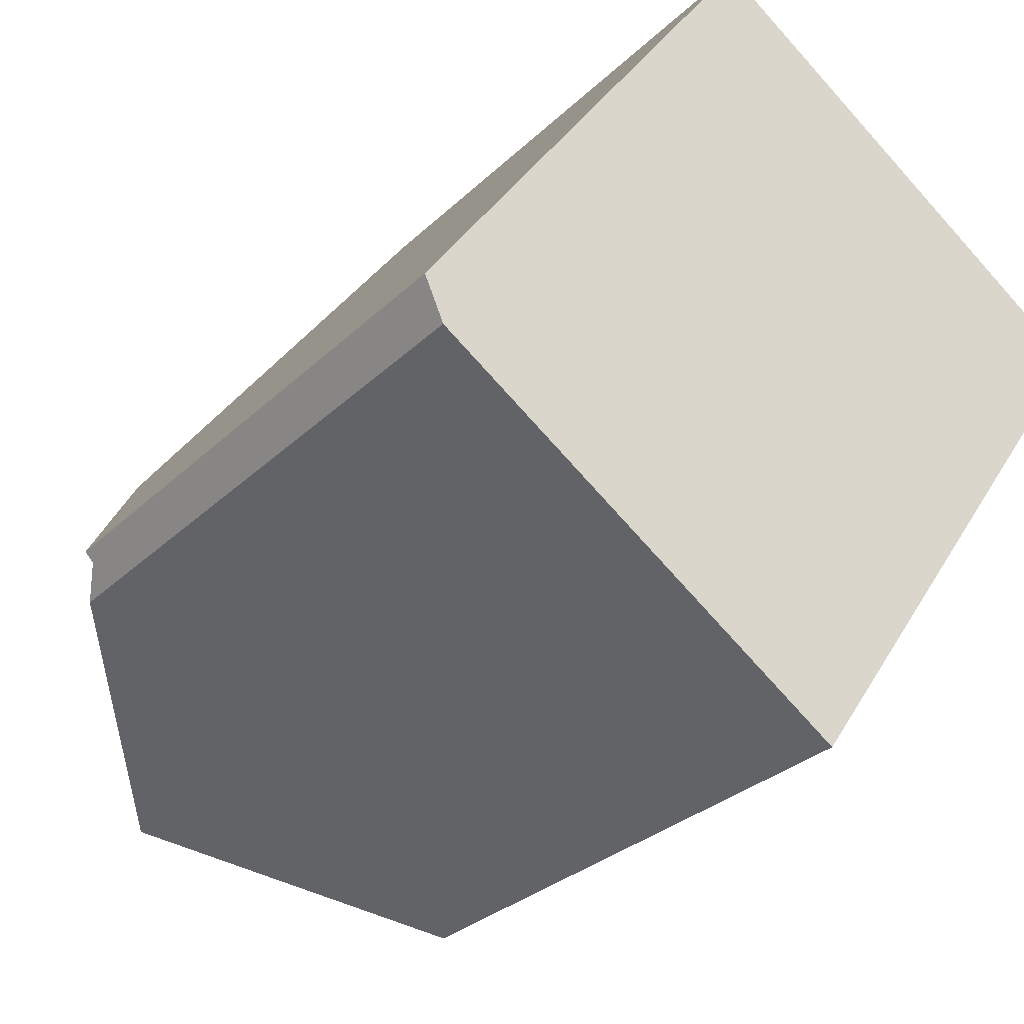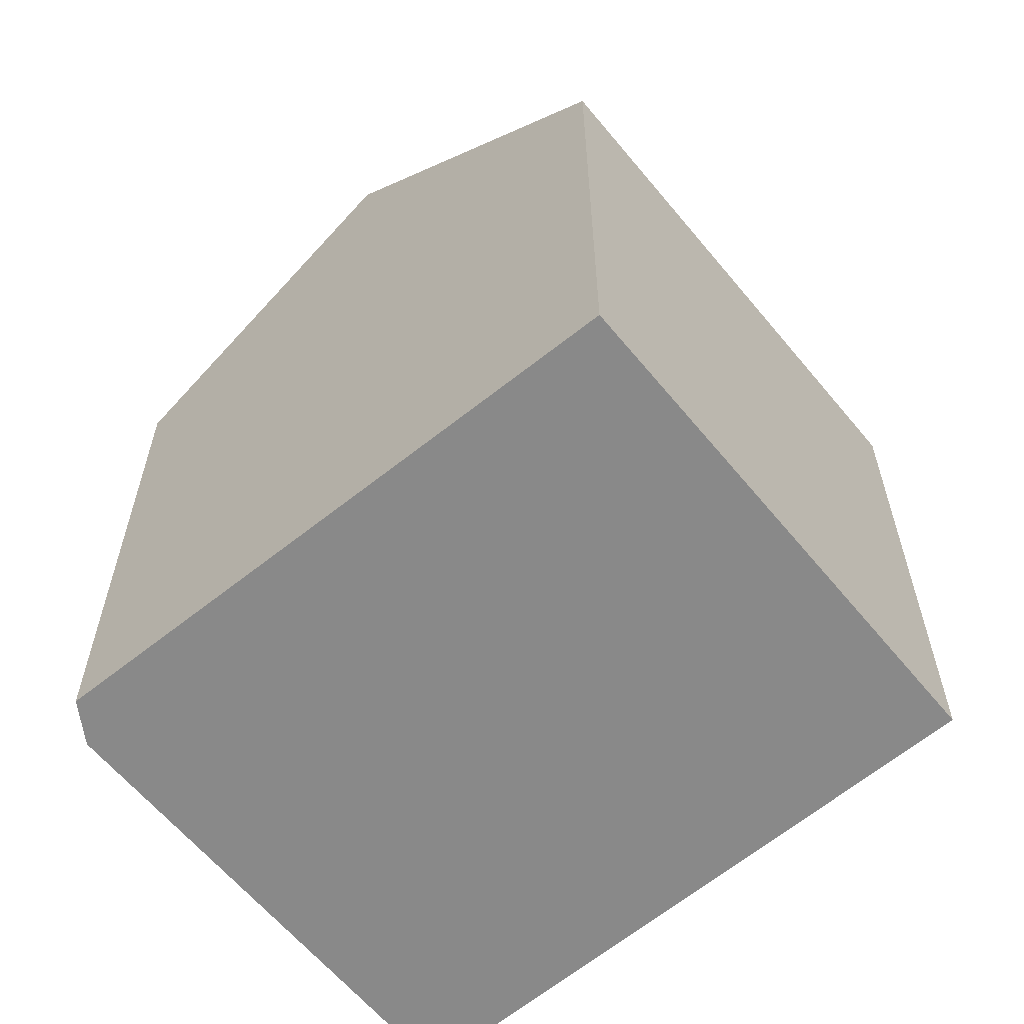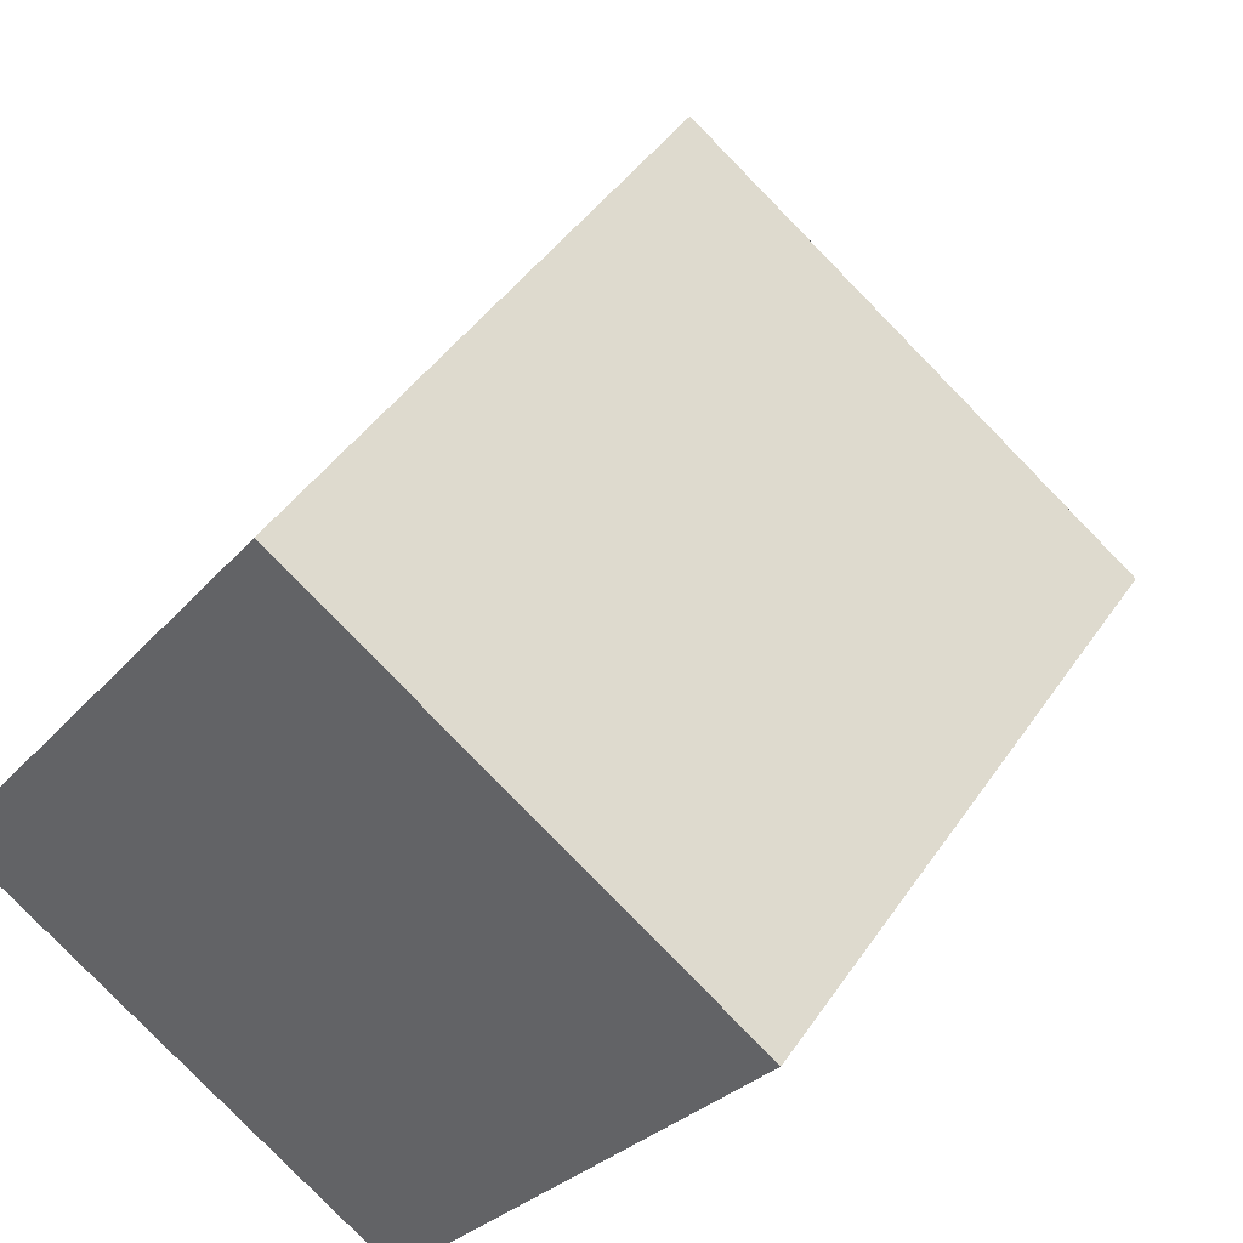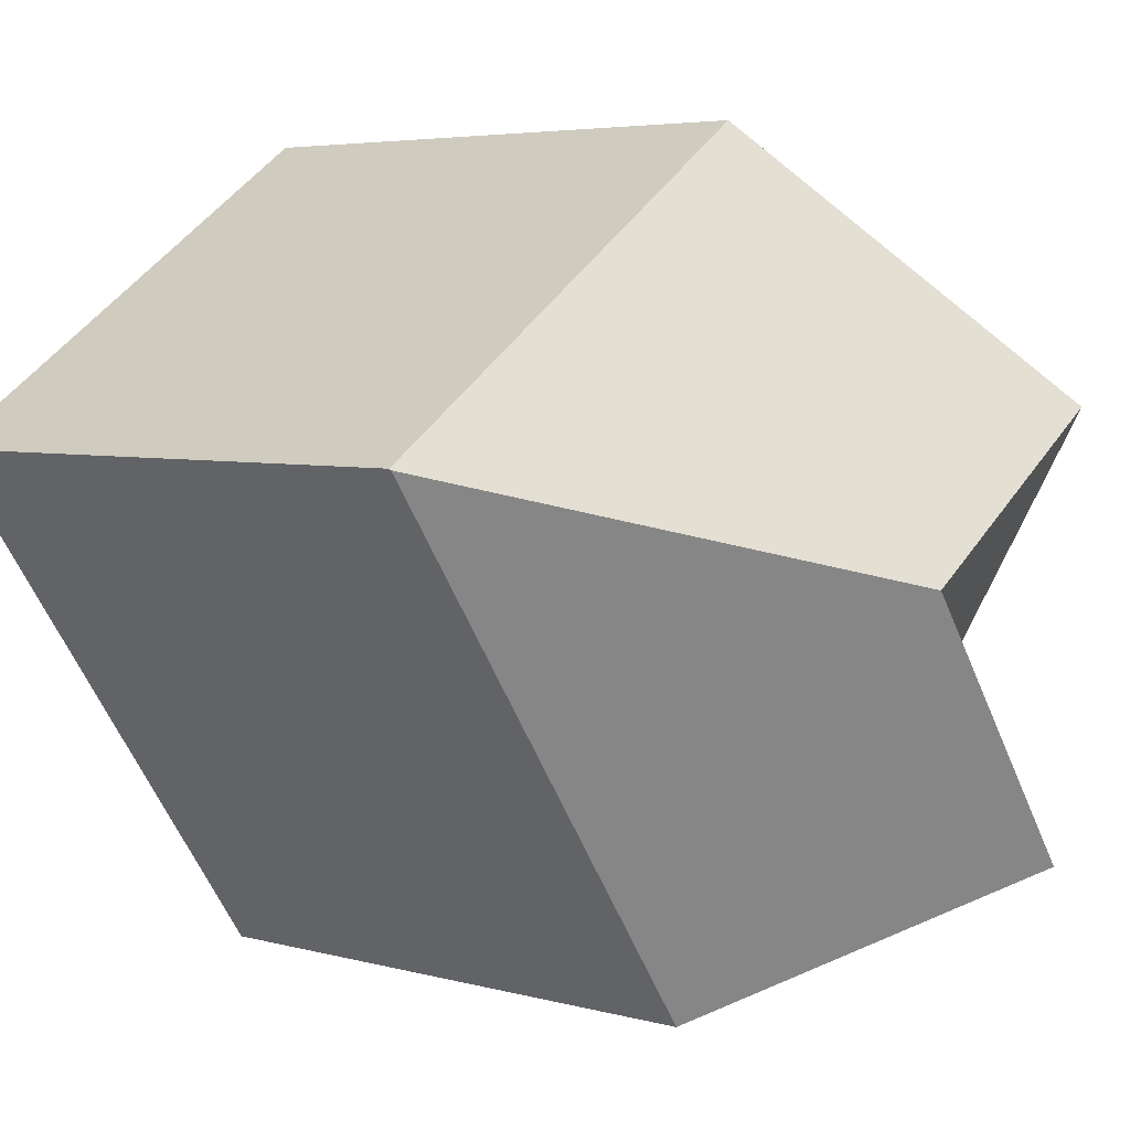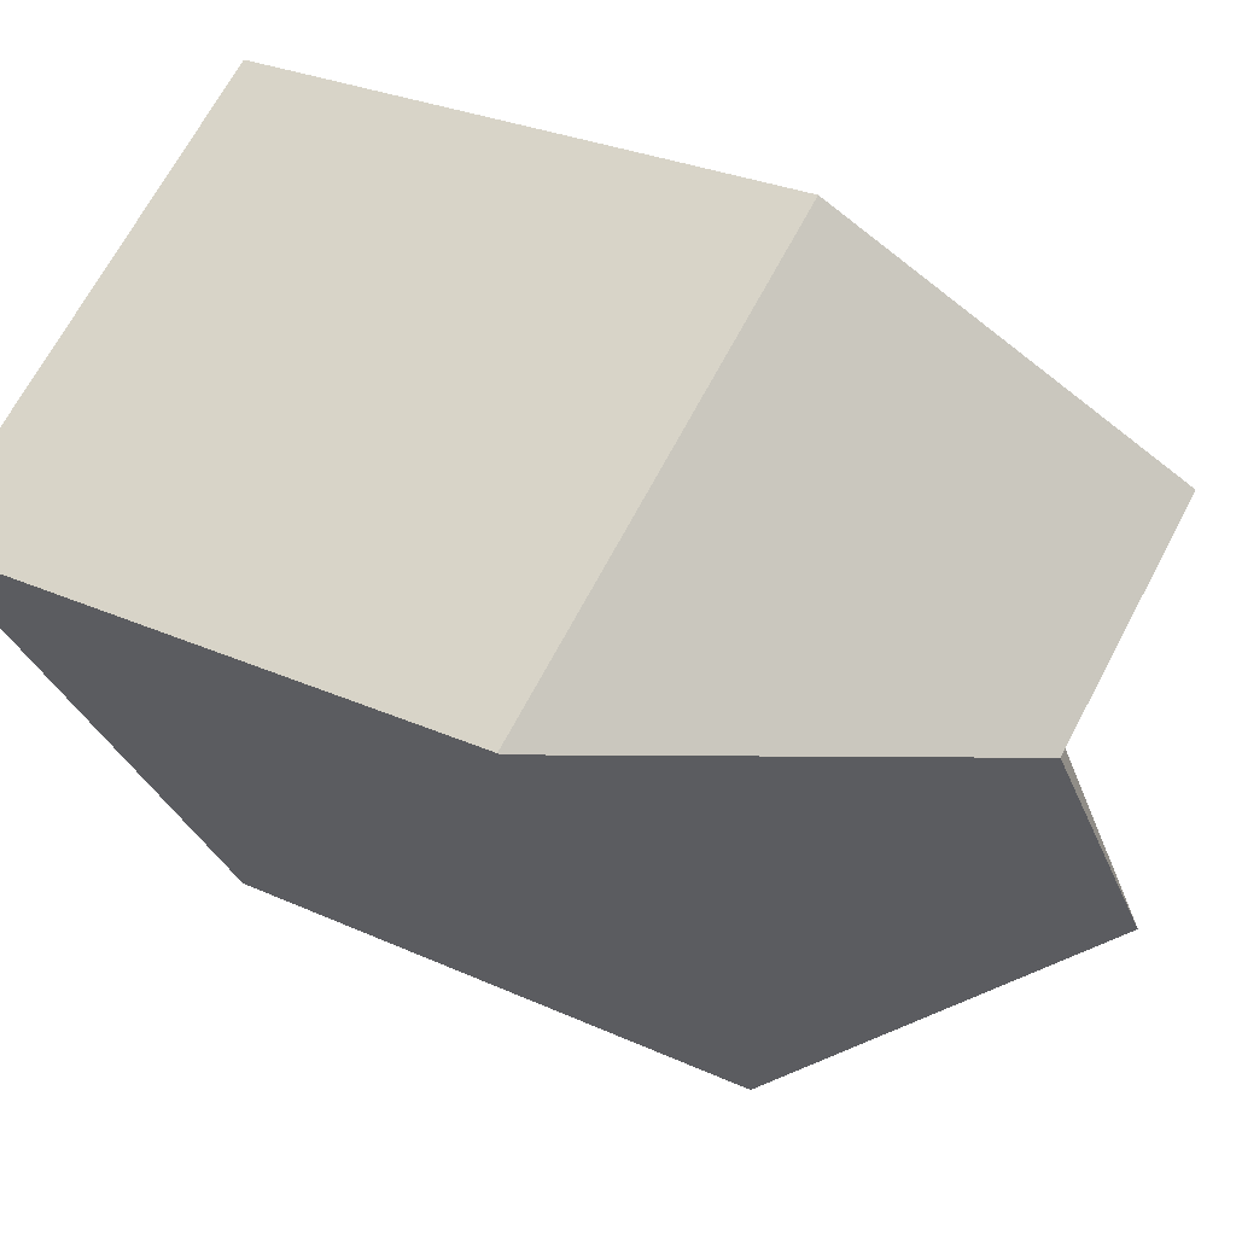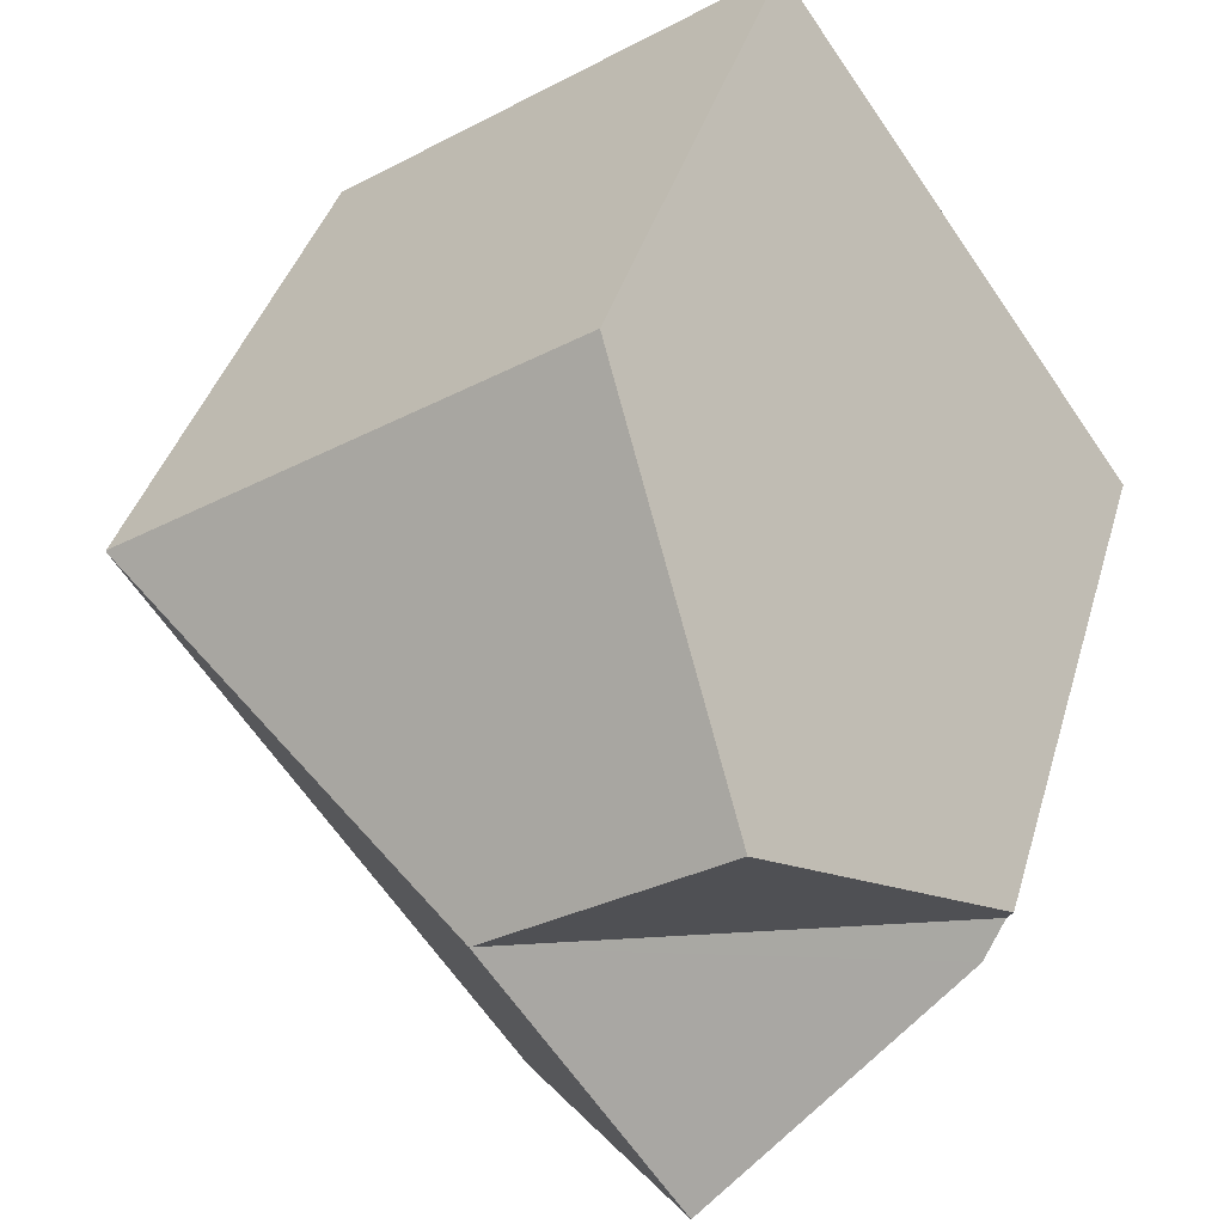
<metadata>
{"format":"obj","ext":"obj","renderer":"f3d","projection":"perspective","resolution":1024,"background":"white","views":[{"elev":-28.8,"azim":-35.5,"up":"+Z"},{"elev":-63.1,"azim":-15.6,"up":"+Y"},{"elev":43.8,"azim":31.5,"up":"+Z"},{"elev":4.6,"azim":132.2,"up":"+Z"},{"elev":28.0,"azim":124.8,"up":"+Z"},{"elev":39.0,"azim":-164.4,"up":"+Z"}]}
</metadata>
<code>
v  4.927 10.8 1.14
v  0.243 7.978 -0.545
v  0.078 7.639 -0.175
v  2.633 10.8 -2.178
v  0 7.72 4.727e-16
v  2.182 10.8 3.057
v  4.517 7.504 6.328
v  9.97 7.504 2.521
v  9.959 7.52 2.505
v  5.411 7.52 -4.075
v  0.243 3.337e-17 -0.545
v  0 0 0
v  0.078 1.072e-17 -0.175
v  2.633 1.334e-16 -2.178
v  5.411 2.495e-16 -4.075
v  4.517 -3.875e-16 6.328
v  2.182 -1.872e-16 3.057
v  9.97 -1.544e-16 2.521
v  9.959 -1.534e-16 2.505
g defaultobject
f 1 2 3
f 2 1 4
f 5 1 3
f 1 5 6
f 7 1 6
f 1 7 8
f 1 8 9
f 10 1 9
f 1 10 4
f 11 3 2
f 3 12 5
f 12 3 11
f 12 11 13
f 10 2 4
f 2 10 11
f 11 10 14
f 14 10 15
f 5 7 6
f 7 5 12
f 7 12 16
f 16 12 17
f 16 8 7
f 8 16 18
f 8 10 9
f 10 8 18
f 10 18 15
f 15 18 19
f 17 18 16
f 18 17 19
f 19 17 15
f 15 17 12
f 15 12 13
f 15 13 11
f 15 11 14

</code>
